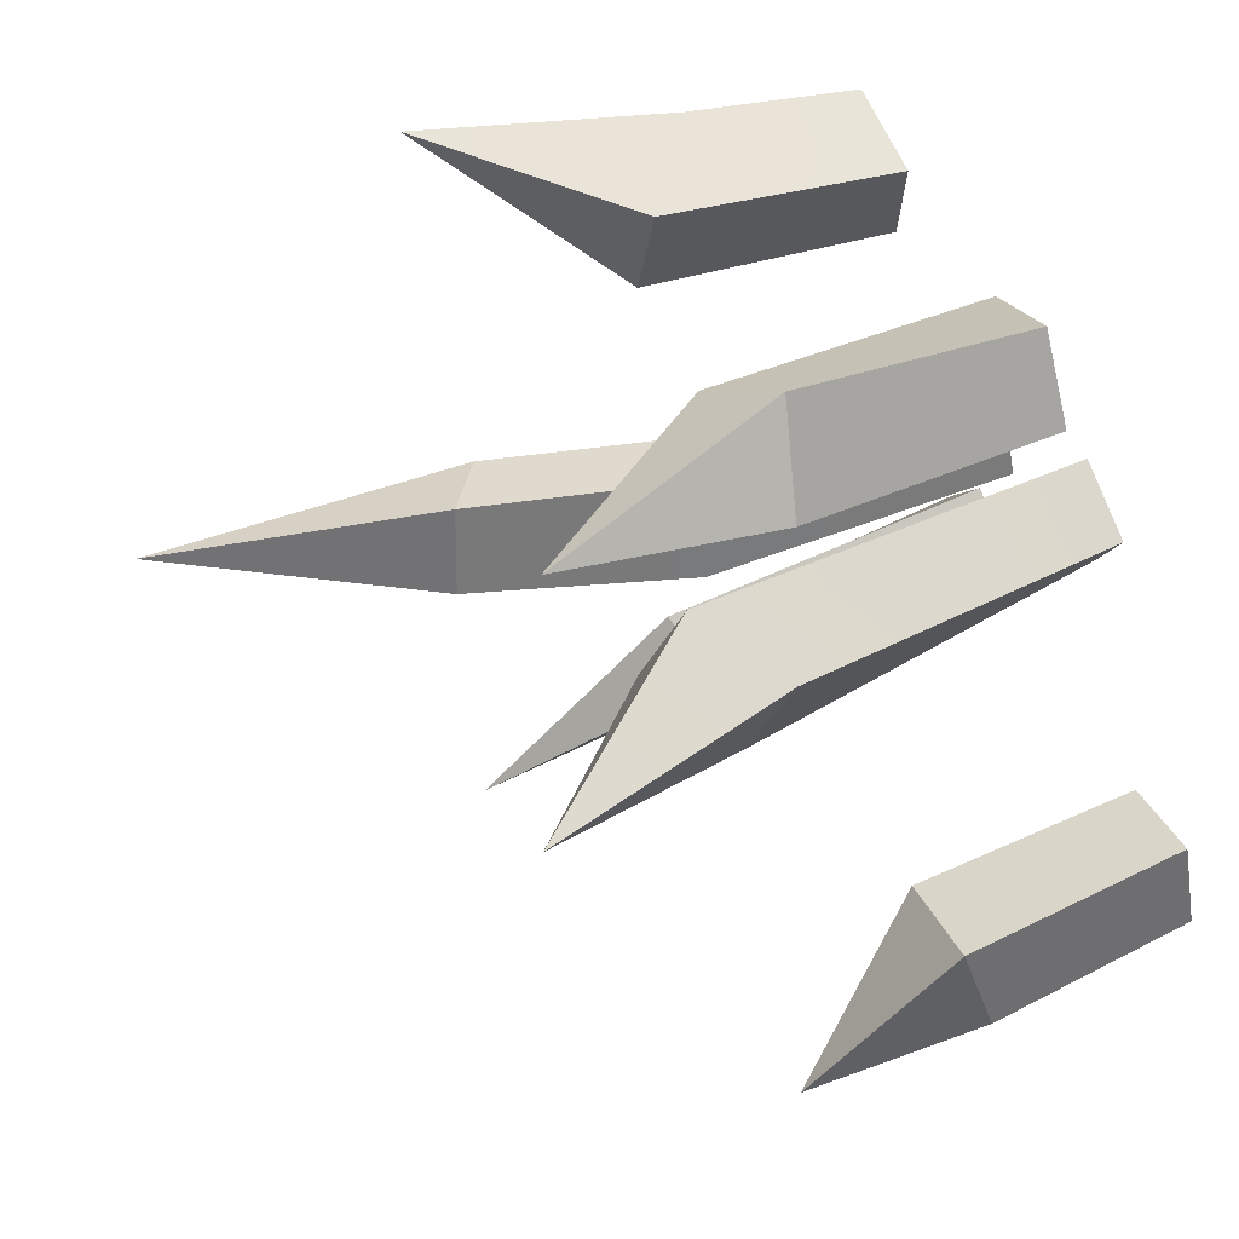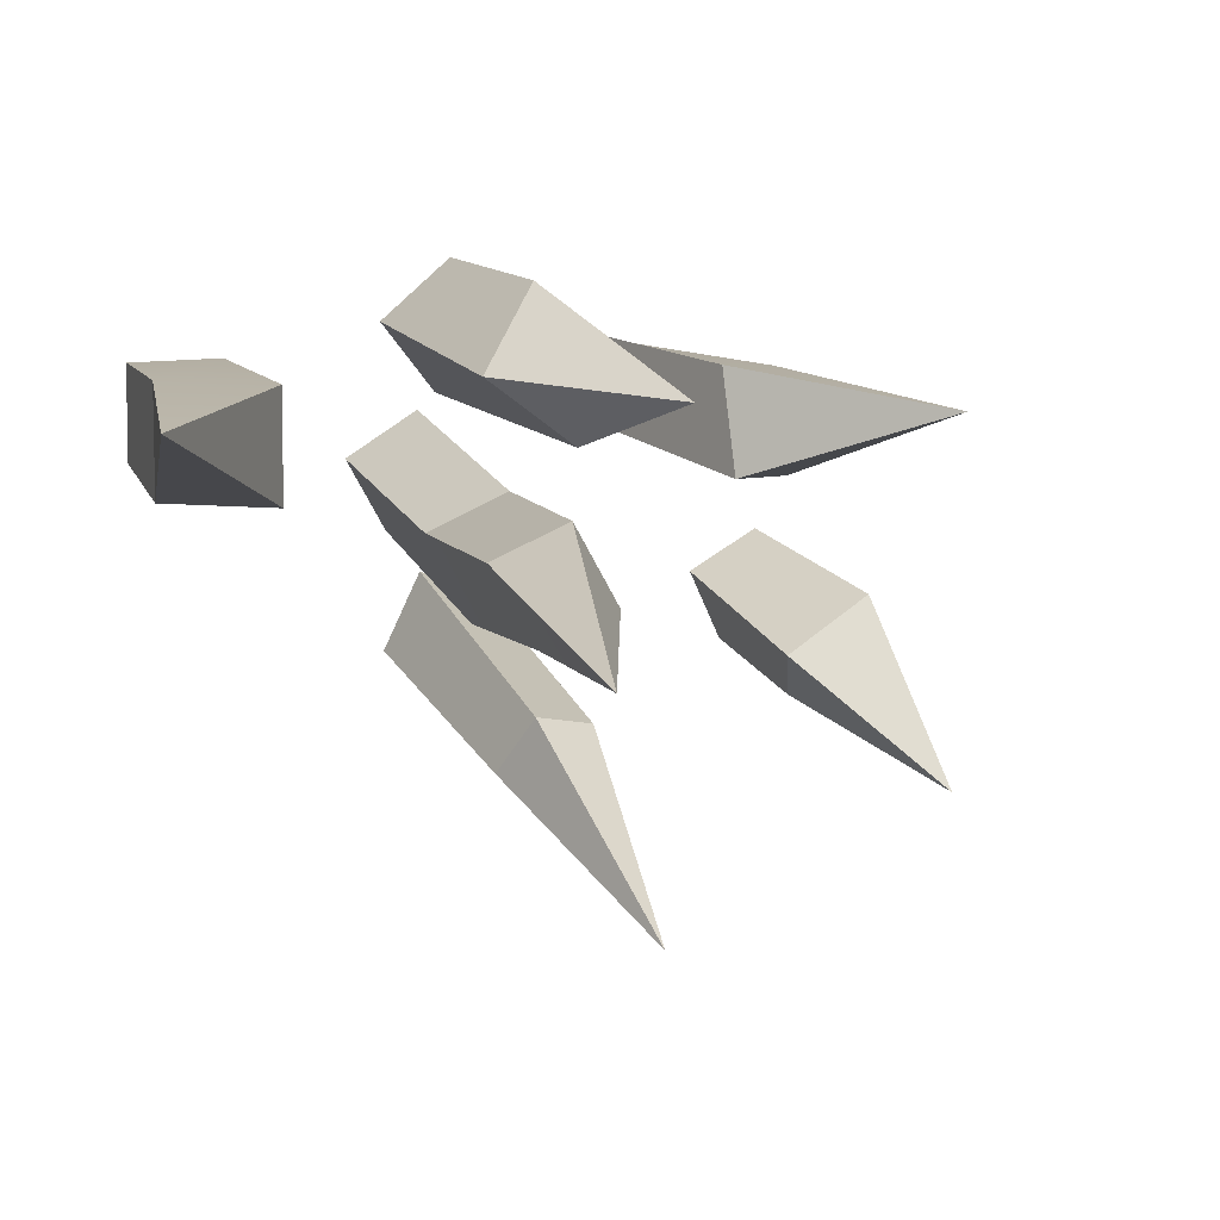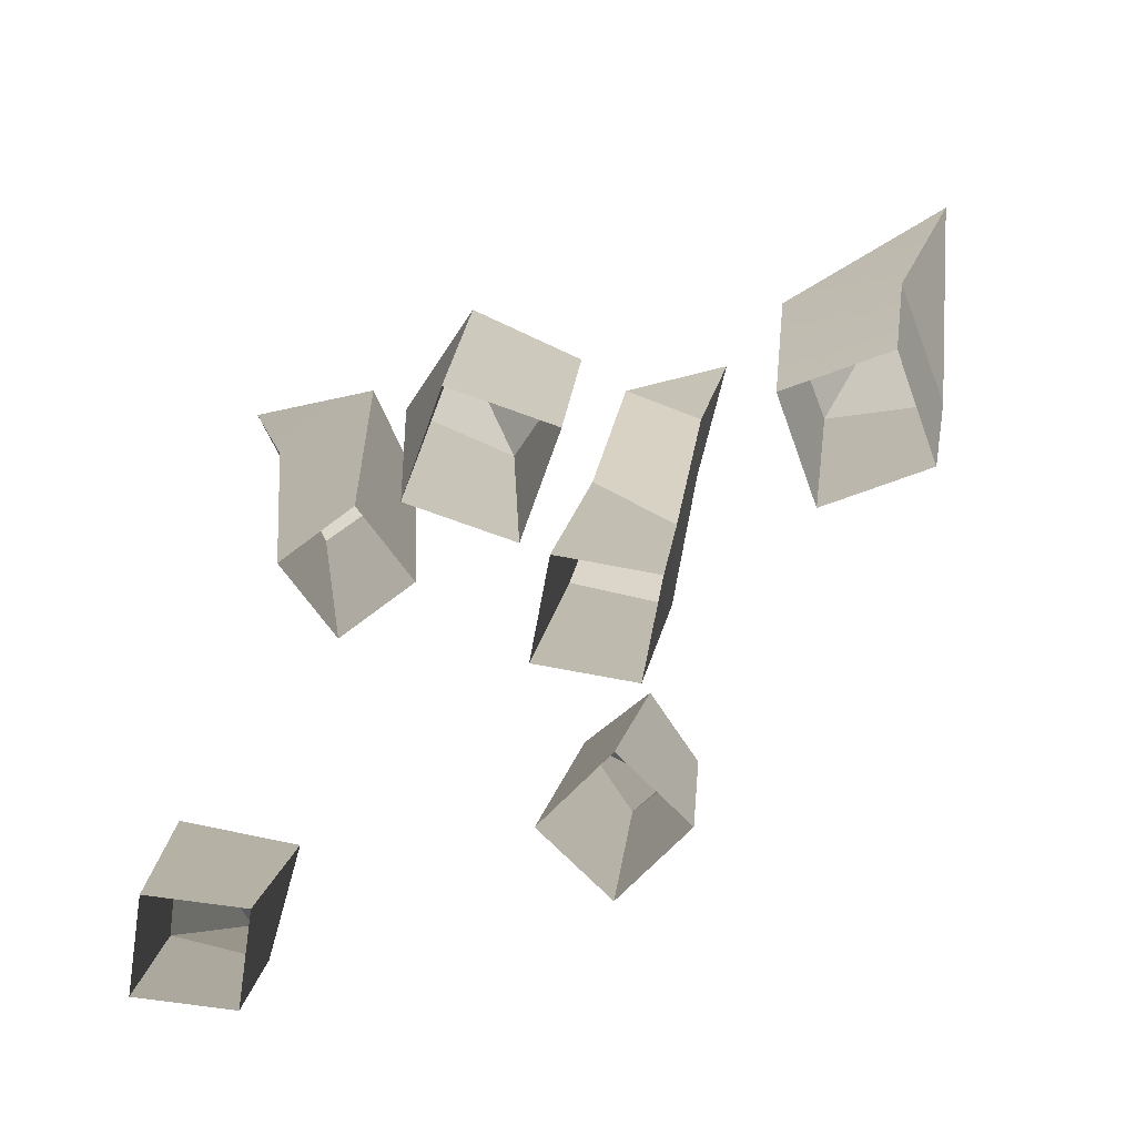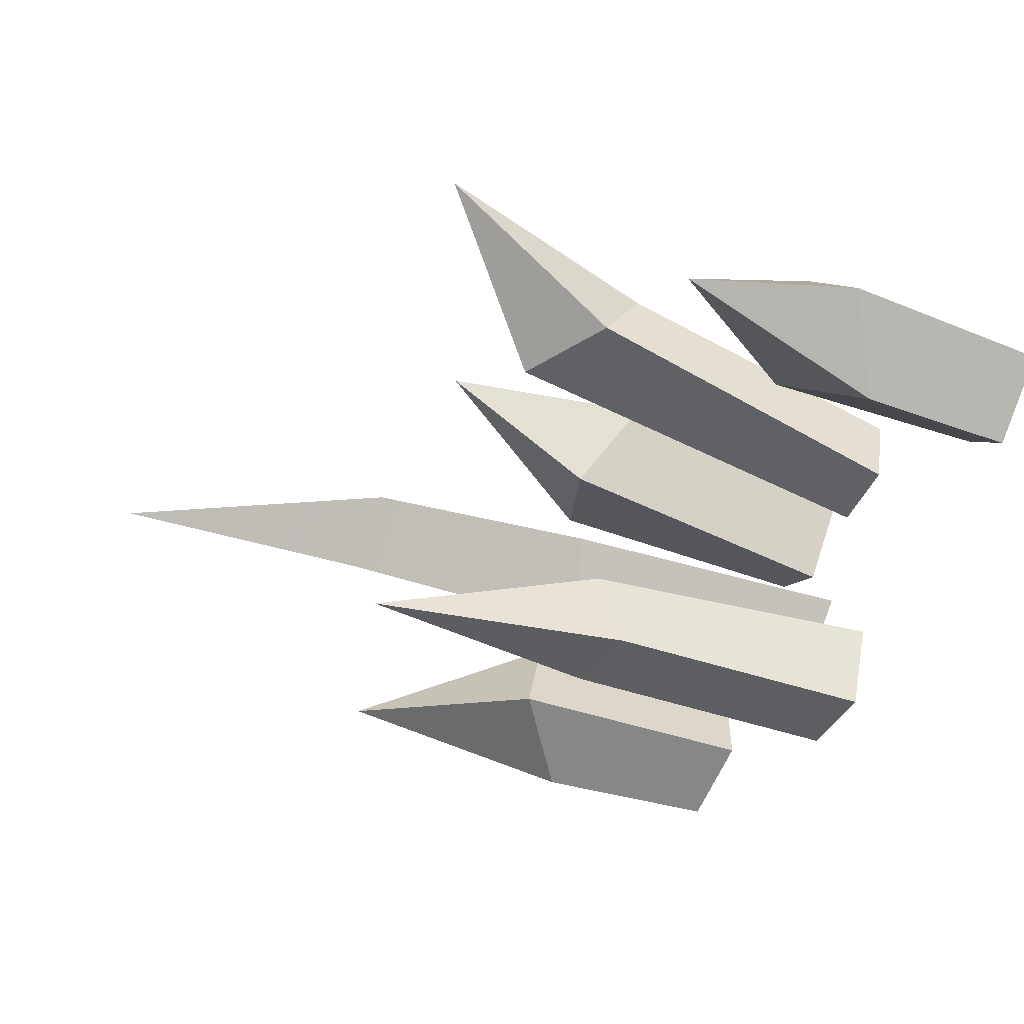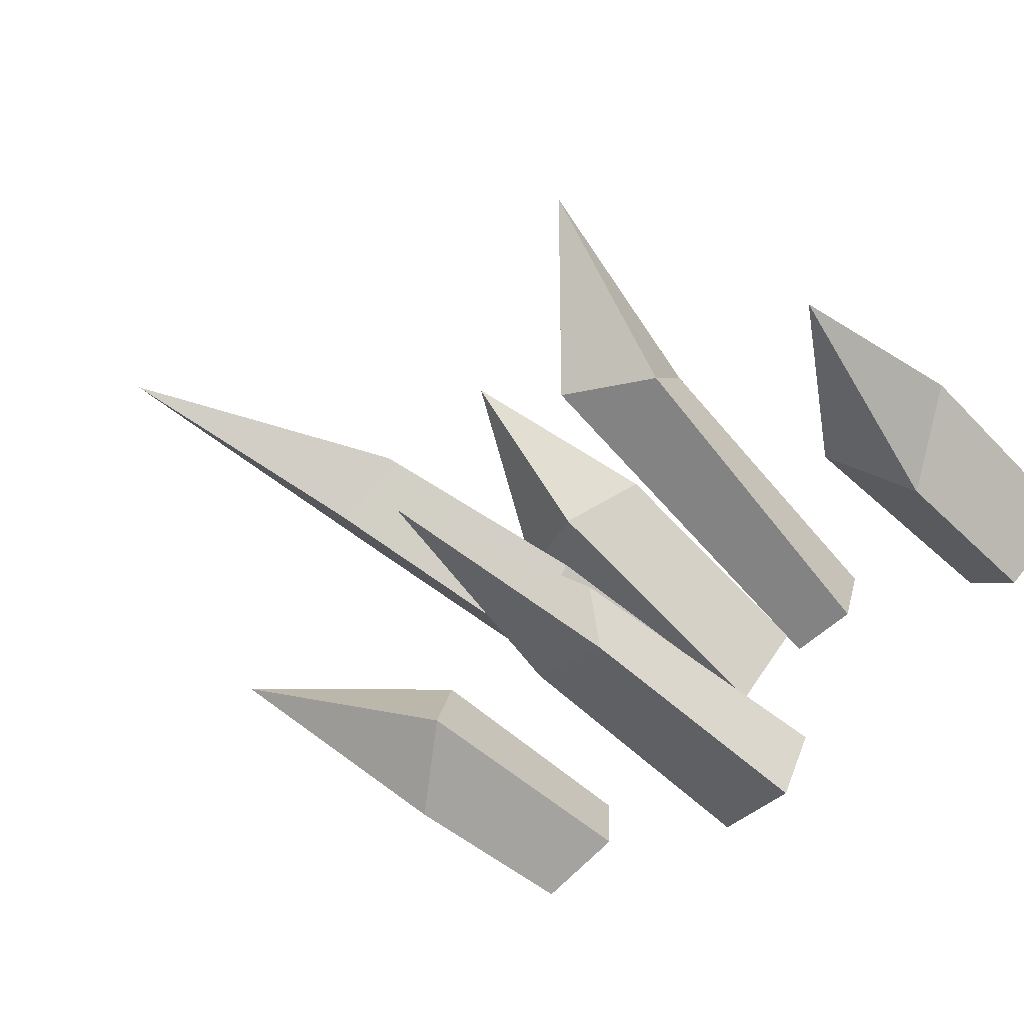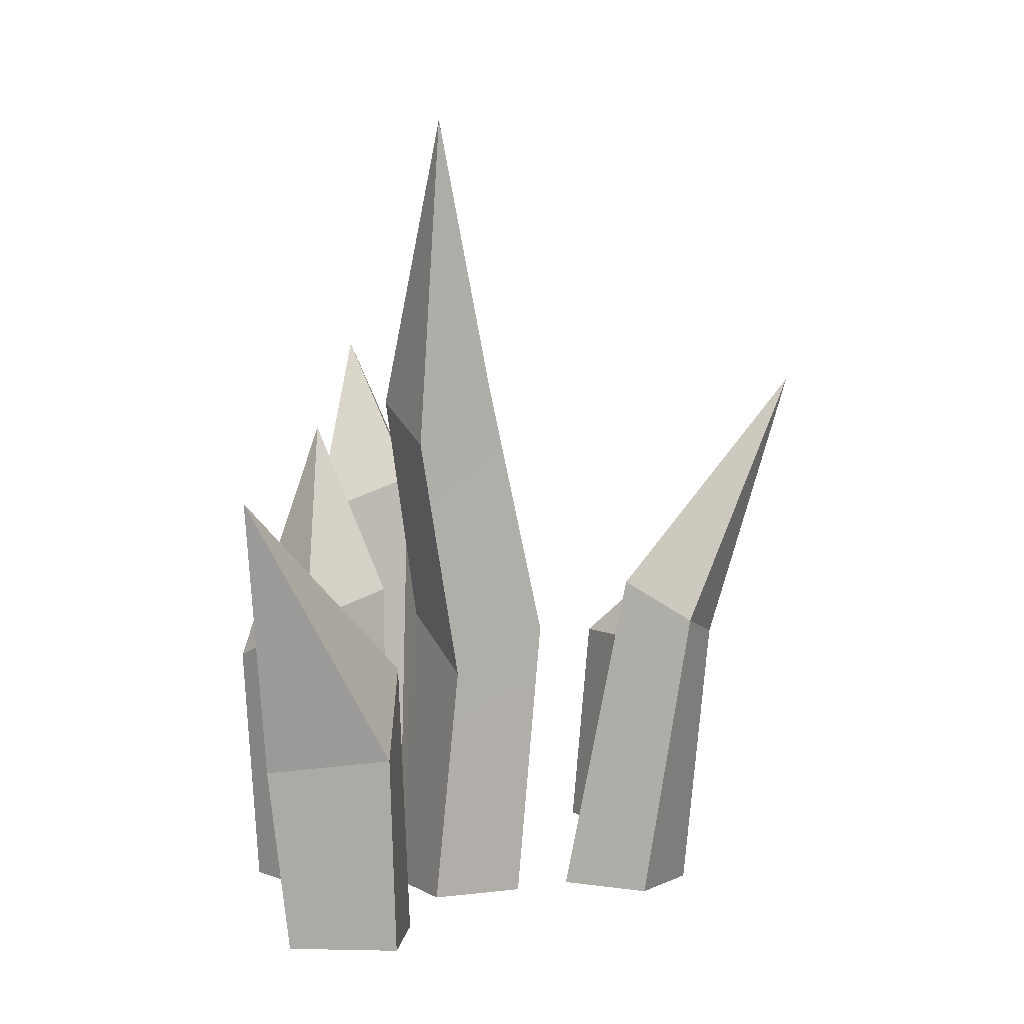
<metadata>
{"format":"obj","ext":"obj","renderer":"f3d","projection":"perspective","resolution":1024,"background":"white","views":[{"elev":61.7,"azim":-113.5,"up":"+Z"},{"elev":16.7,"azim":152.2,"up":"+Z"},{"elev":-74.7,"azim":17.1,"up":"+Y"},{"elev":-64.0,"azim":-112.8,"up":"+Z"},{"elev":-73.8,"azim":-134.0,"up":"+Z"},{"elev":3.0,"azim":91.9,"up":"+Y"}]}
</metadata>
<code>
g SM_Env_Grass_Patch_02
v -0.05963 0.2188 0.0619
v -0.1384 0.2968 0.1022
v -0.1074 0.1878 0.0514
v -0.1074 0.1878 0.0514
v -0.1384 0.2968 0.1022
v -0.1113 0.167 0.1033
v -0.06346 0.198 0.1138
v -0.1384 0.2968 0.1022
v -0.05963 0.2188 0.0619
v 0.0312 0.2716 0.02339
v 0.1034 0.4042 0.03323
v 0.05078 0.2623 0.06481
v 0.05078 0.2623 0.06481
v 0.1034 0.4042 0.03323
v 0.08342 0.2407 0.04412
v -0.04373 0.1366 0.1113
v -0.0201 0.2481 0.1091
v 0.0008582 0.1232 0.1486
v 0.0008582 0.1232 0.1486
v -0.0201 0.2481 0.1091
v 0.03984 0.1457 0.1083
v 0.03984 0.1457 0.1083
v -0.0201 0.2481 0.1091
v -0.004755 0.1591 0.07096
v -0.004755 0.1591 0.07096
v -0.0201 0.2481 0.1091
v -0.04373 0.1366 0.1113
v 0.02261 0.1657 -0.06227
v 0.008602 0.2749 -0.1486
v 0.03604 0.1462 -0.09622
v 0.03604 0.1462 -0.09622
v 0.008602 0.2749 -0.1486
v -0.0008875 0.1373 -0.1083
v -0.0008875 0.1373 -0.1083
v 0.008602 0.2749 -0.1486
v -0.01432 0.1568 -0.0743
v -0.01432 0.1568 -0.0743
v 0.008602 0.2749 -0.1486
v 0.02261 0.1657 -0.06227
v -0.2258 0.1067 -0.09242
v -0.2092 0.1971 -0.1323
v -0.2053 0.1171 -0.0422
v -0.2053 0.1171 -0.0422
v -0.2092 0.1971 -0.1323
v -0.1544 0.1161 -0.07031
v -0.1544 0.1161 -0.07031
v -0.2092 0.1971 -0.1323
v -0.1782 0.07864 -0.1073
v -0.1782 0.07864 -0.1073
v -0.2092 0.1971 -0.1323
v -0.2258 0.1067 -0.09242
v 0.1862 0.08763 0.11
v 0.2258 0.2174 0.1145
v 0.1902 0.09436 0.05149
v 0.1902 0.09436 0.05149
v 0.2258 0.2174 0.1145
v 0.1391 0.132 0.05151
v 0.1391 0.132 0.05151
v 0.2258 0.2174 0.1145
v 0.1351 0.1253 0.11
v -0.04604 0 0.06567
v -0.05963 0.2188 0.0619
v -0.1074 0.1878 0.0514
v -0.08443 0 0.05183
v -0.06346 0.198 0.1138
v -0.05988 0 0.1041
v -0.09828 0 0.09022
v -0.1113 0.167 0.1033
v -0.1384 0.2968 0.1022
v -0.08443 0 0.05183
v -0.1074 0.1878 0.0514
v -0.1113 0.167 0.1033
v -0.09828 0 0.09022
v -0.05988 0 0.1041
v -0.06346 0.198 0.1138
v -0.05963 0.2188 0.0619
v -0.04604 0 0.06567
v 0.03099 0 -0.004239
v 0.04633 0.143 -0.01652
v 0.002234 0.1561 0.004872
v -0.01147 0 0.0181
v 0.06049 0.1201 0.02642
v 0.05333 0 0.03822
v 0.01087 0 0.06056
v 0.02755 0.1485 0.05055
v -0.01147 0 0.0181
v 0.02755 0.1485 0.05055
v 0.01087 0 0.06056
v 0.002234 0.1561 0.004872
v 0.05078 0.2623 0.06481
v 0.0312 0.2716 0.02339
v 0.05333 0 0.03822
v 0.04633 0.143 -0.01652
v 0.03099 0 -0.004239
v 0.06049 0.1201 0.02642
v 0.07272 0.2713 0.009475
v 0.08342 0.2407 0.04412
v 0.1034 0.4042 0.03323
v 0.07272 0.2713 0.009475
v 0.1034 0.4042 0.03323
v 0.0312 0.2716 0.02339
v 0.04633 0.143 -0.01652
v 0.002234 0.1561 0.004872
v -0.04124 0 0.1001
v -0.04373 0.1366 0.1113
v 0.0008582 0.1232 0.1486
v -0.01015 0 0.1415
v -0.004755 0.1591 0.07096
v 0.000177 0 0.06898
v 0.03127 0 0.1104
v 0.03984 0.1457 0.1083
v -0.01015 0 0.1415
v 0.0008582 0.1232 0.1486
v 0.03984 0.1457 0.1083
v 0.03127 0 0.1104
v 0.000177 0 0.06898
v -0.004755 0.1591 0.07096
v -0.04373 0.1366 0.1113
v -0.04124 0 0.1001
v 0.08342 0.2407 0.04412
v 0.06049 0.1201 0.02642
v 0.02755 0.1485 0.05055
v 0.05078 0.2623 0.06481
v 0.01136 0 -0.0299
v 0.02261 0.1657 -0.06227
v 0.03604 0.1462 -0.09622
v 0.03386 0 -0.07227
v -0.01432 0.1568 -0.0743
v -0.03102 0 -0.0524
v -0.008517 0 -0.09478
v -0.0008875 0.1373 -0.1083
v 0.03386 0 -0.07227
v 0.03604 0.1462 -0.09622
v -0.0008875 0.1373 -0.1083
v -0.008517 0 -0.09478
v -0.03102 0 -0.0524
v -0.01432 0.1568 -0.0743
v 0.02261 0.1657 -0.06227
v 0.01136 0 -0.0299
v -0.2225 0 -0.07551
v -0.2258 0.1067 -0.09242
v -0.2053 0.1171 -0.0422
v -0.2022 0 -0.03202
v -0.1782 0.07864 -0.1073
v -0.179 0 -0.09577
v -0.1587 0 -0.05229
v -0.1544 0.1161 -0.07031
v -0.2022 0 -0.03202
v -0.2053 0.1171 -0.0422
v -0.1544 0.1161 -0.07031
v -0.1587 0 -0.05229
v -0.179 0 -0.09577
v -0.1782 0.07864 -0.1073
v -0.2258 0.1067 -0.09242
v -0.2225 0 -0.07551
v 0.1192 0 0.09891
v 0.1862 0.08763 0.11
v 0.1709 0 0.1014
v 0.1351 0.1253 0.11
v 0.2258 0.2174 0.1145
v 0.1391 0.132 0.05151
v 0.1217 0 0.04717
v 0.1734 0 0.04967
v 0.1902 0.09436 0.05149
v 0.1709 0 0.1014
v 0.1862 0.08763 0.11
v 0.1902 0.09436 0.05149
v 0.1734 0 0.04967
v 0.1217 0 0.04717
v 0.1391 0.132 0.05151
v 0.1351 0.1253 0.11
v 0.1192 0 0.09891
g SM_Env_Grass_Patch_02_0
f 3 2 1
f 6 5 4
f 9 8 7
f 12 11 10
f 15 14 13
f 18 17 16
f 21 20 19
f 24 23 22
f 27 26 25
f 30 29 28
f 33 32 31
f 36 35 34
f 39 38 37
f 42 41 40
f 45 44 43
f 48 47 46
f 51 50 49
f 54 53 52
f 57 56 55
f 60 59 58
f 63 62 61
f 64 63 61
f 67 66 65
f 68 67 65
f 65 69 68
f 72 71 70
f 73 72 70
f 76 75 74
f 77 76 74
f 80 79 78
f 81 80 78
f 84 83 82
f 85 84 82
f 88 87 86
f 87 89 86
f 87 90 89
f 90 91 89
f 94 93 92
f 93 95 92
f 93 96 95
f 96 97 95
f 96 98 97
f 101 100 99
f 101 99 102
f 103 101 102
f 106 105 104
f 107 106 104
f 110 109 108
f 111 110 108
f 114 113 112
f 115 114 112
f 118 117 116
f 119 118 116
f 122 121 120
f 123 122 120
f 126 125 124
f 127 126 124
f 130 129 128
f 131 130 128
f 134 133 132
f 135 134 132
f 138 137 136
f 139 138 136
f 142 141 140
f 143 142 140
f 146 145 144
f 147 146 144
f 150 149 148
f 151 150 148
f 154 153 152
f 155 154 152
f 158 157 156
f 157 159 156
f 157 160 159
f 163 162 161
f 164 163 161
f 167 166 165
f 168 167 165
f 171 170 169
f 172 171 169

</code>
